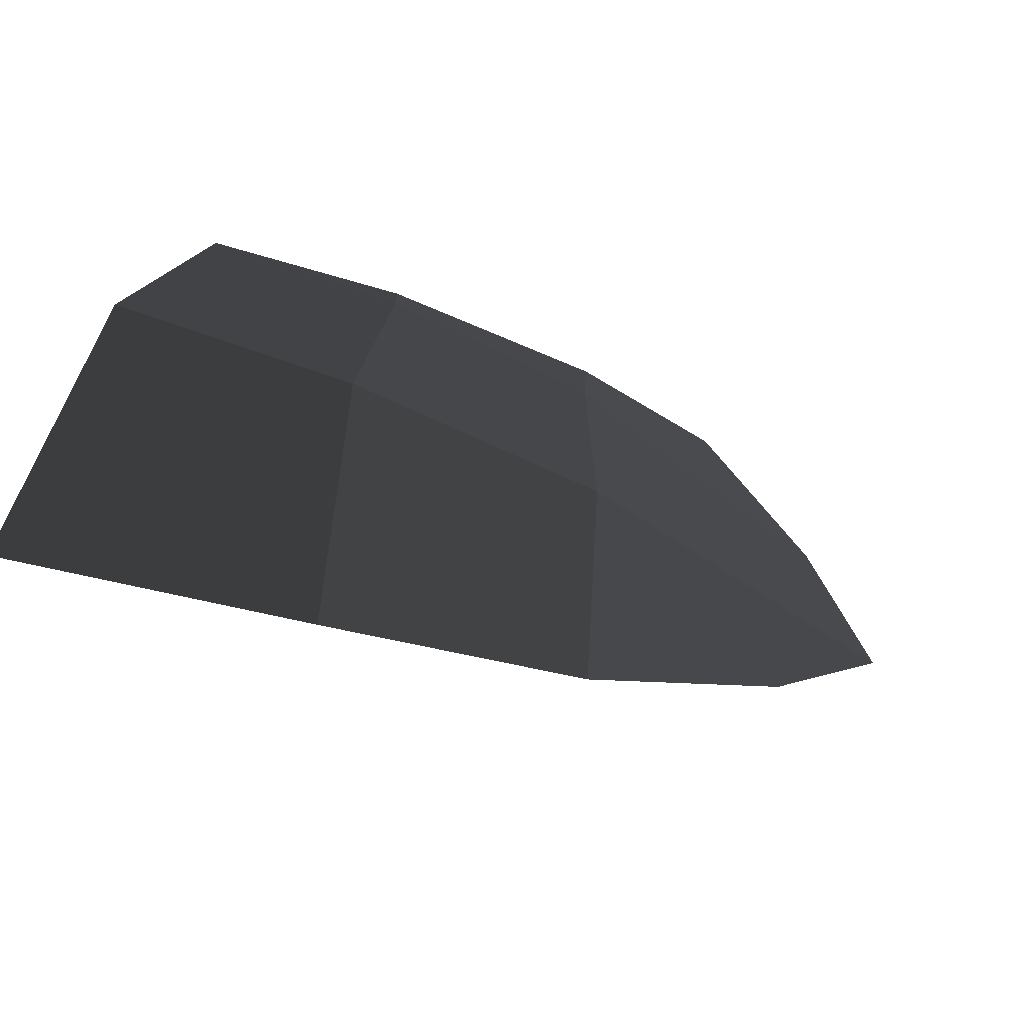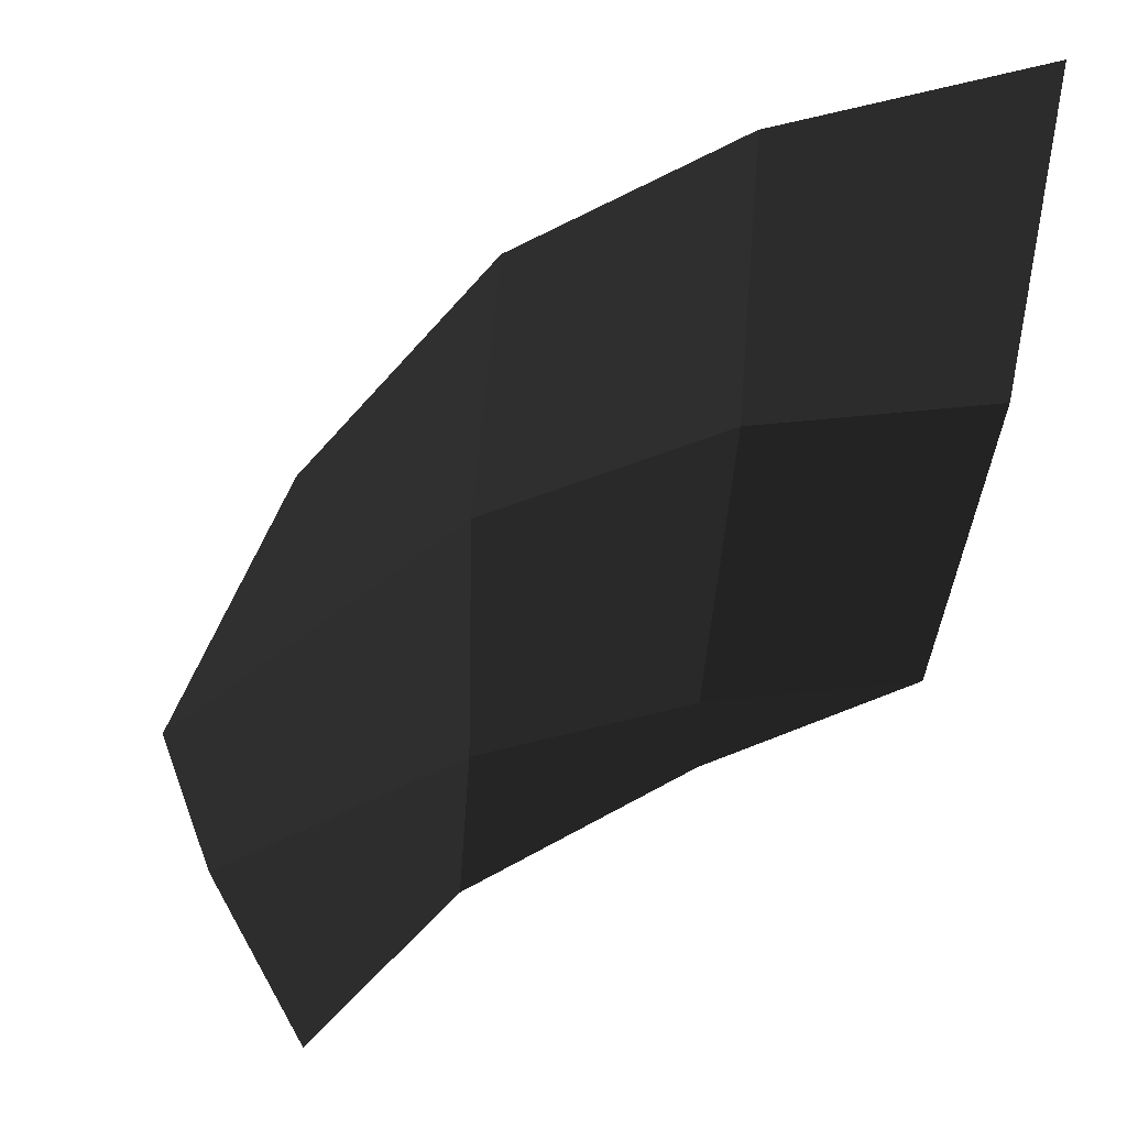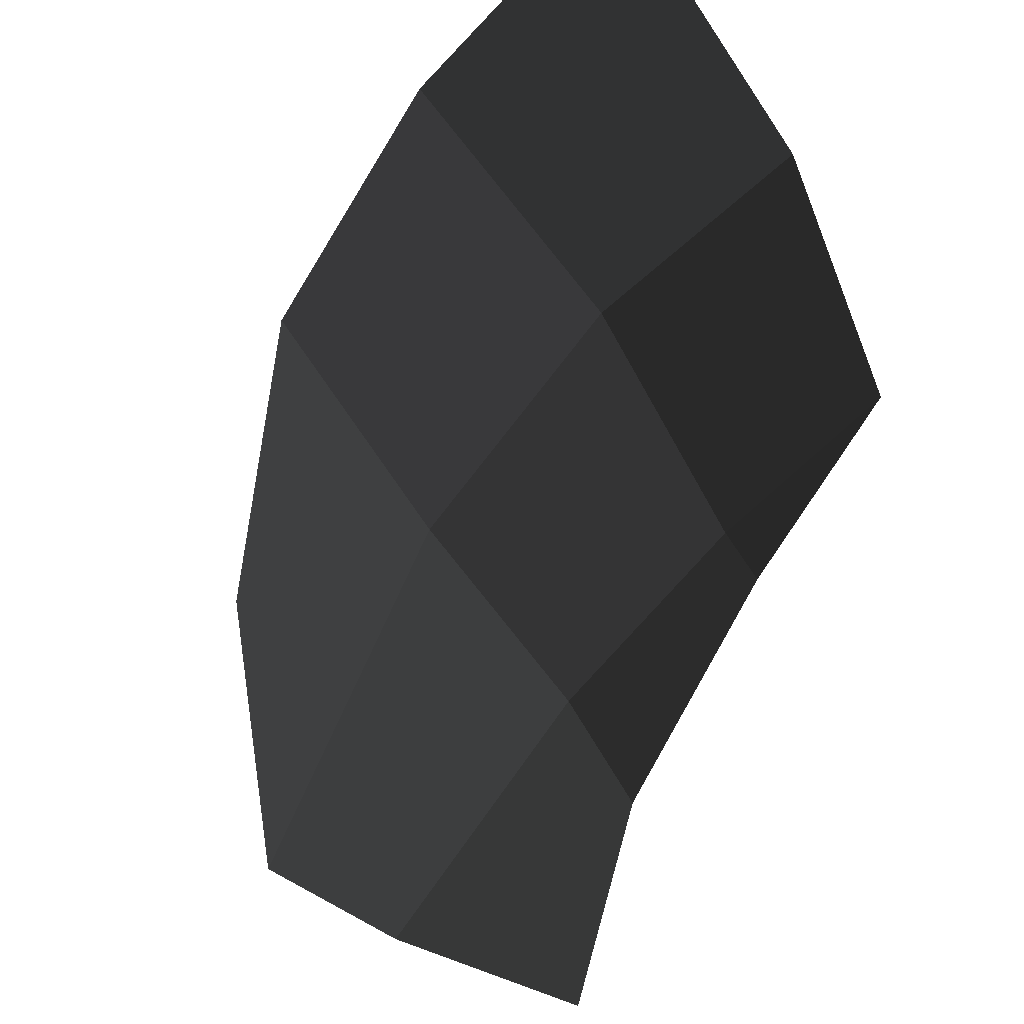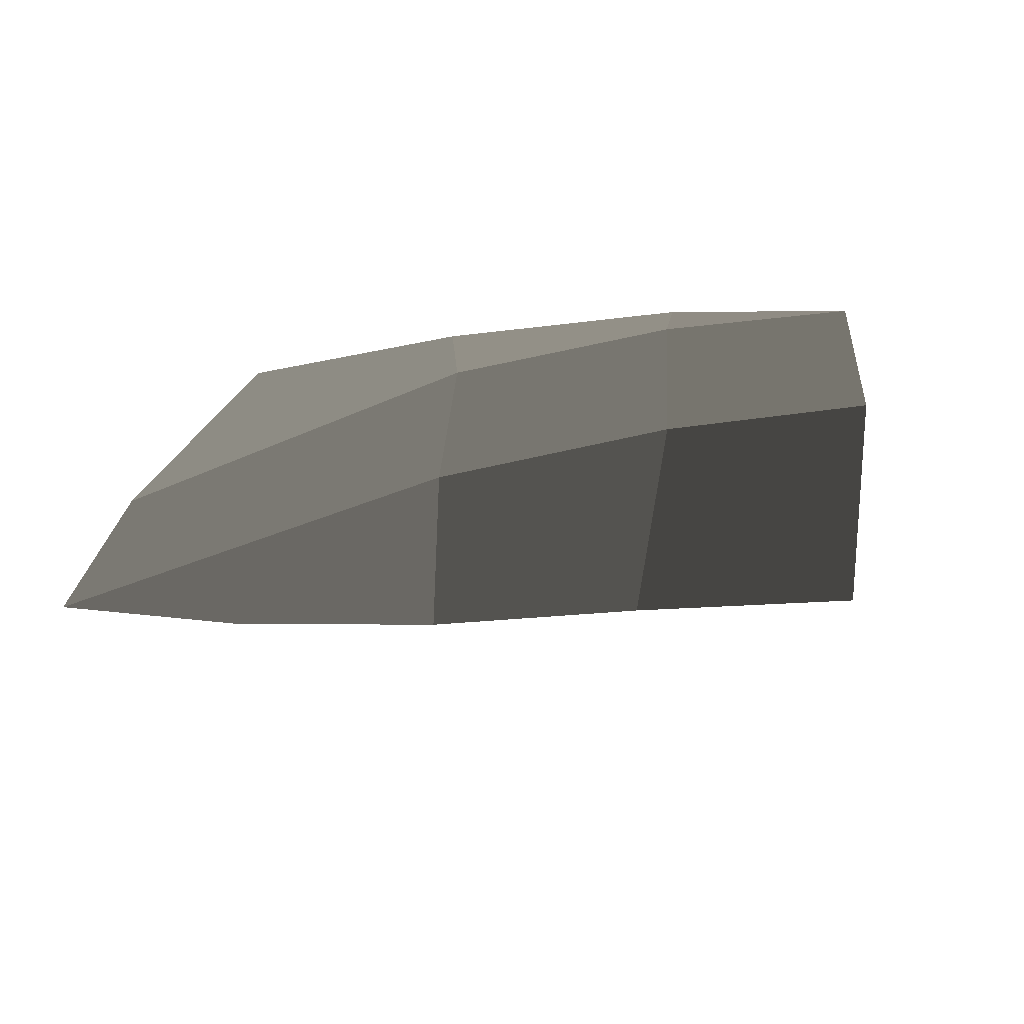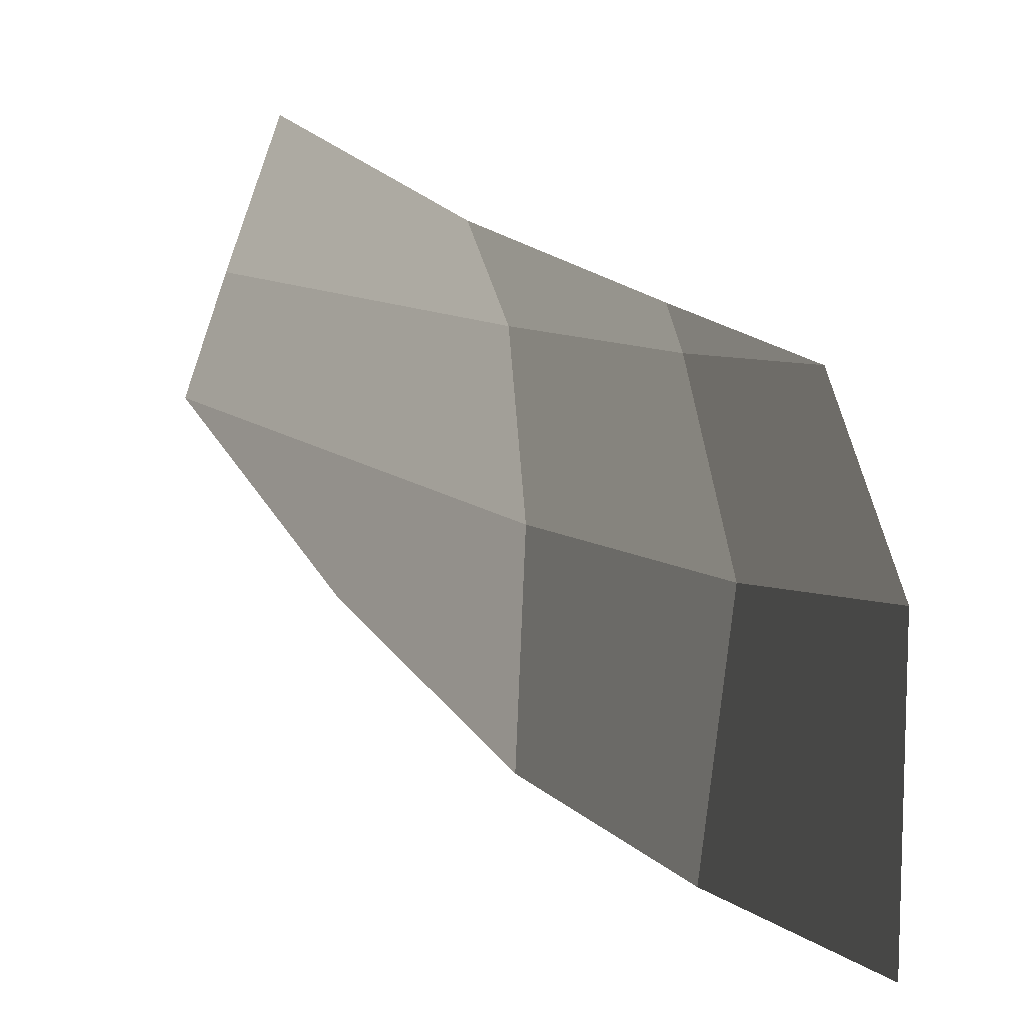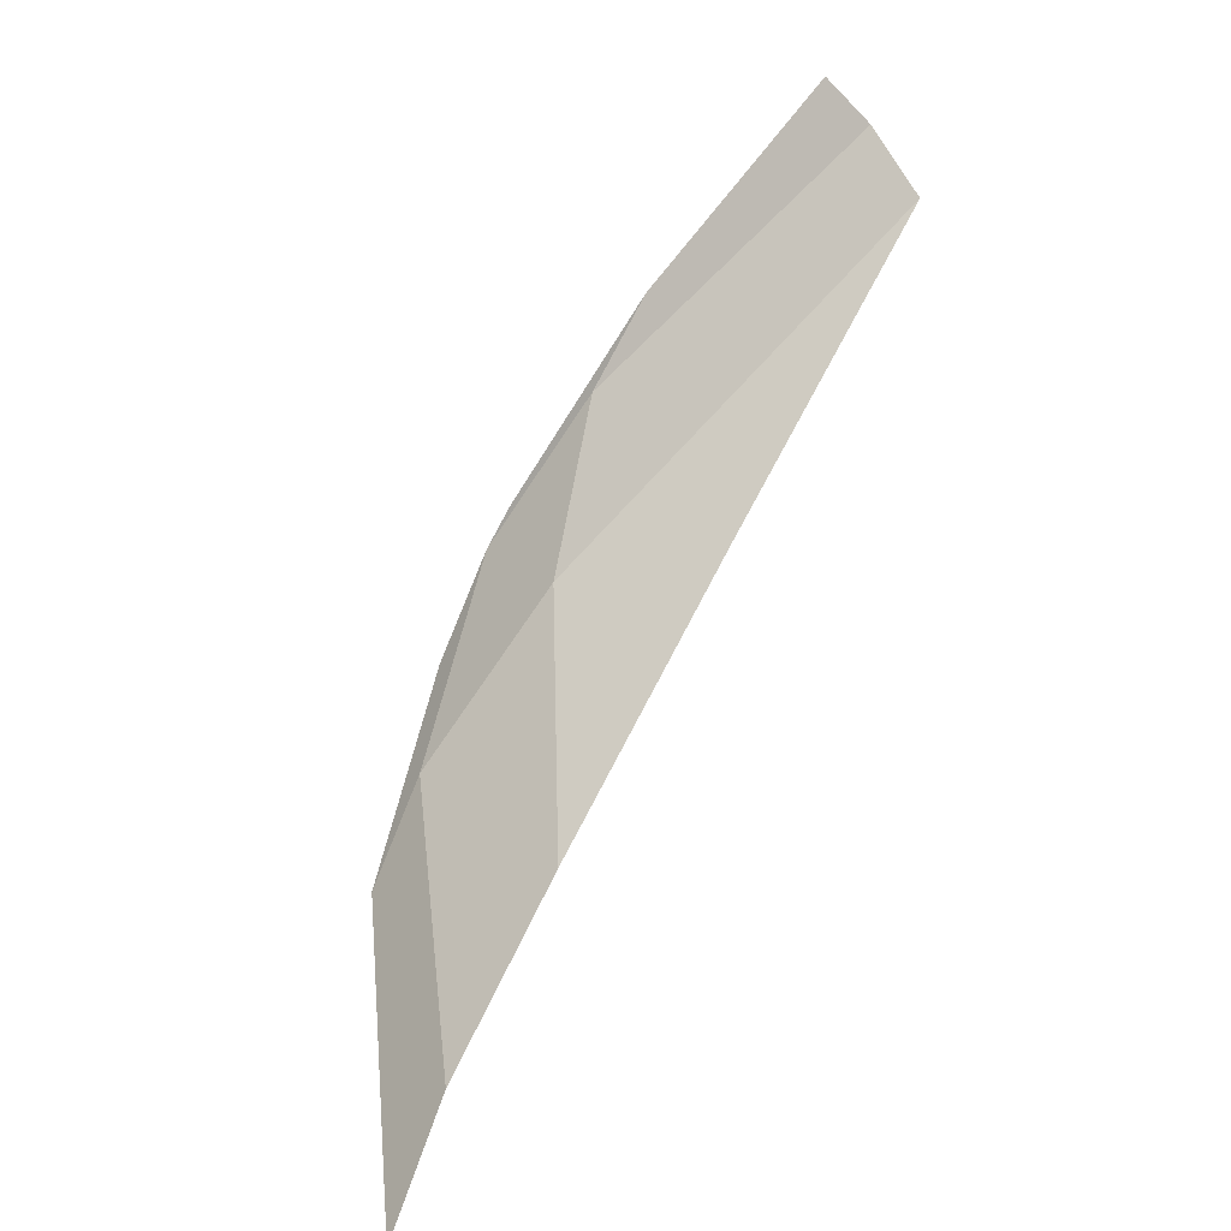
<metadata>
{"format":"obj","ext":"obj","renderer":"f3d","projection":"perspective","resolution":1024,"background":"white","views":[{"elev":37.2,"azim":-174.1,"up":"+Y"},{"elev":69.0,"azim":7.7,"up":"+Y"},{"elev":71.9,"azim":-31.6,"up":"+Y"},{"elev":53.4,"azim":9.5,"up":"+Z"},{"elev":0.8,"azim":72.2,"up":"+Z"},{"elev":-30.5,"azim":-84.0,"up":"+Z"}]}
</metadata>
<code>
v -0.345 0.1836 -0.2406
v -0.2884 0.2002 -0.1661
v -0.2291 0.3017 -0.2736
v -0.2262 0.2797 -0.2228
v -0.1398 0.3579 -0.2905
v -0.1373 0.3486 -0.2675
v -0.058 0.3911 -0.2993
v -0.058 0.3911 -0.2993
v -0.1372 0.3839 -0.3971
v -0.0378 0.4218 -0.4035
v -0.1447 0.3674 -0.5396
v -0.0254 0.4106 -0.5631
v -0.2424 0.315 -0.3715
v -0.2479 0.3112 -0.4966
v -0.3803 0.1682 -0.3053
v -0.3296 0.2397 -0.4109
v -0.2291 0.3017 -0.2736
v -0.345 0.1836 -0.2406
v -0.1372 0.3839 -0.3971
v -0.1398 0.3579 -0.2905
g Group_001
f 1 2 4 3
f 3 4 6 5
f 5 6 7
f 5 7 10 9
f 9 10 12 11
f 9 11 14 13
f 13 14 16 15
f 13 15 18 17
f 13 17 20 19

</code>
